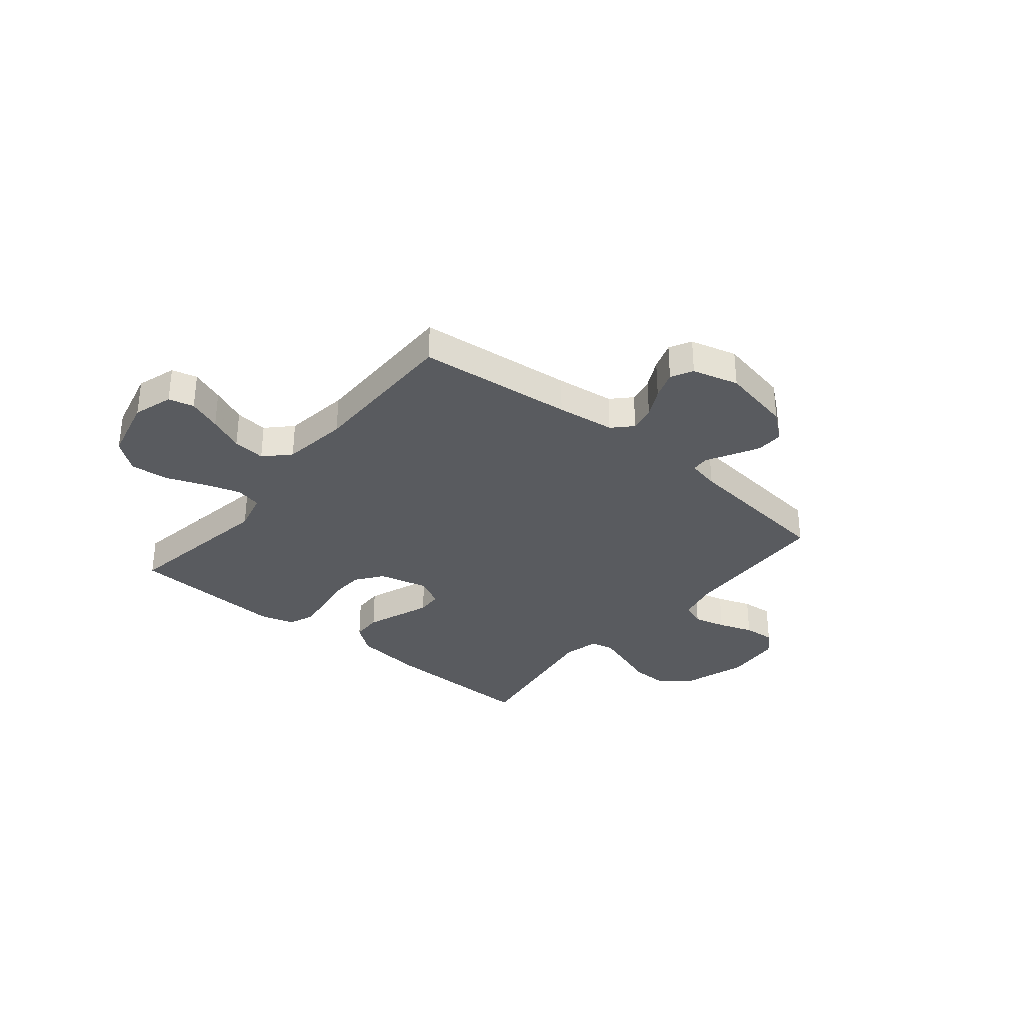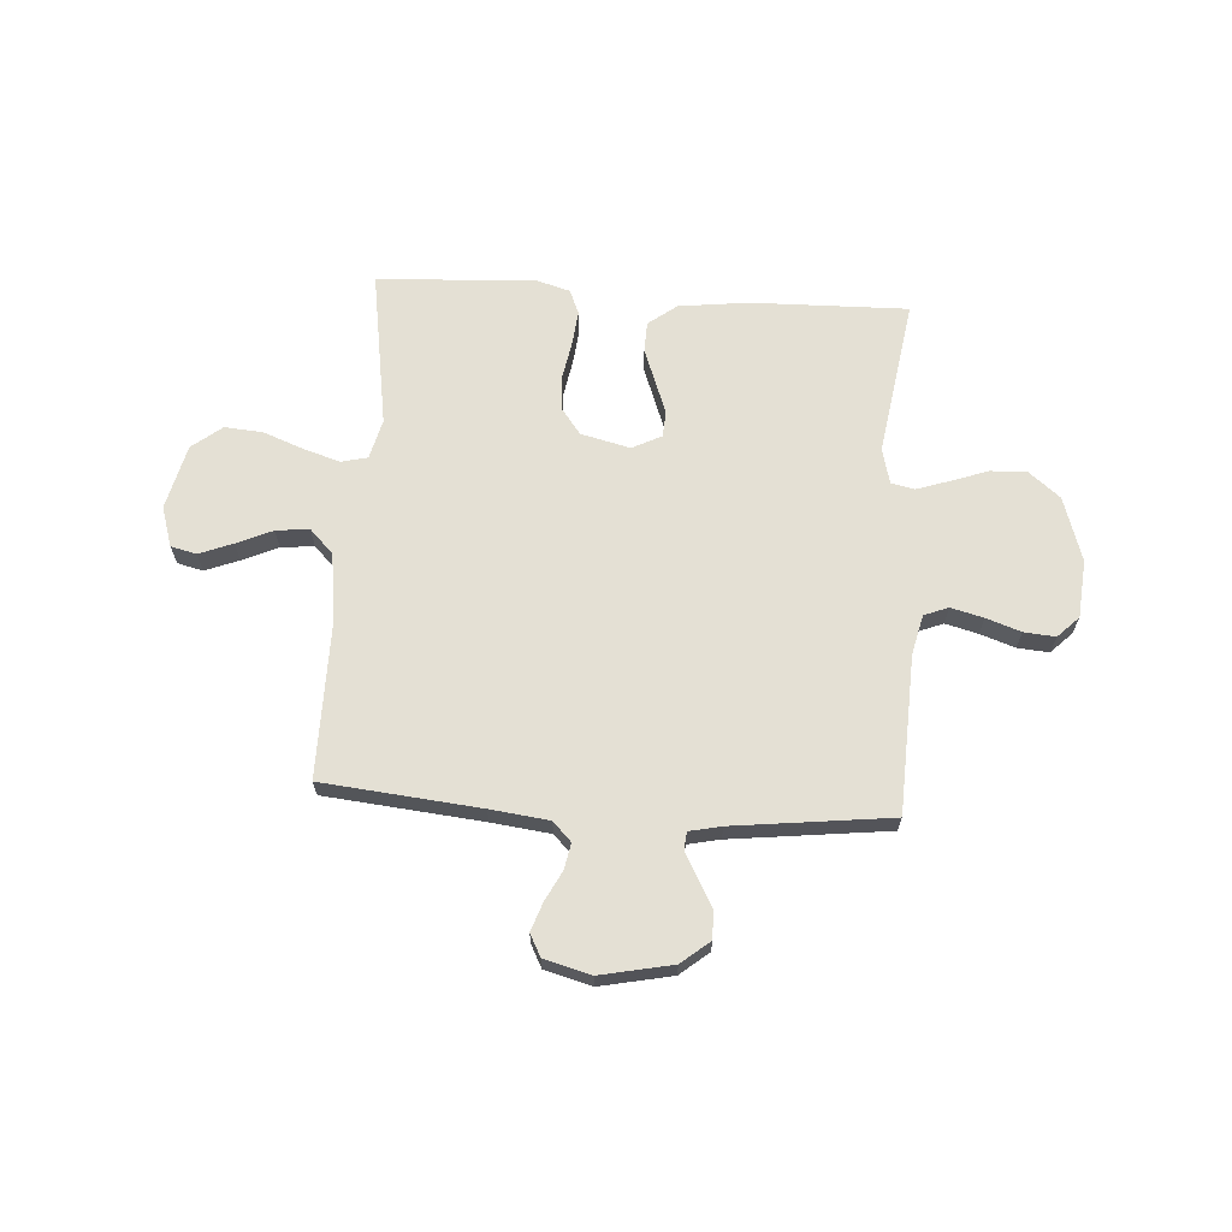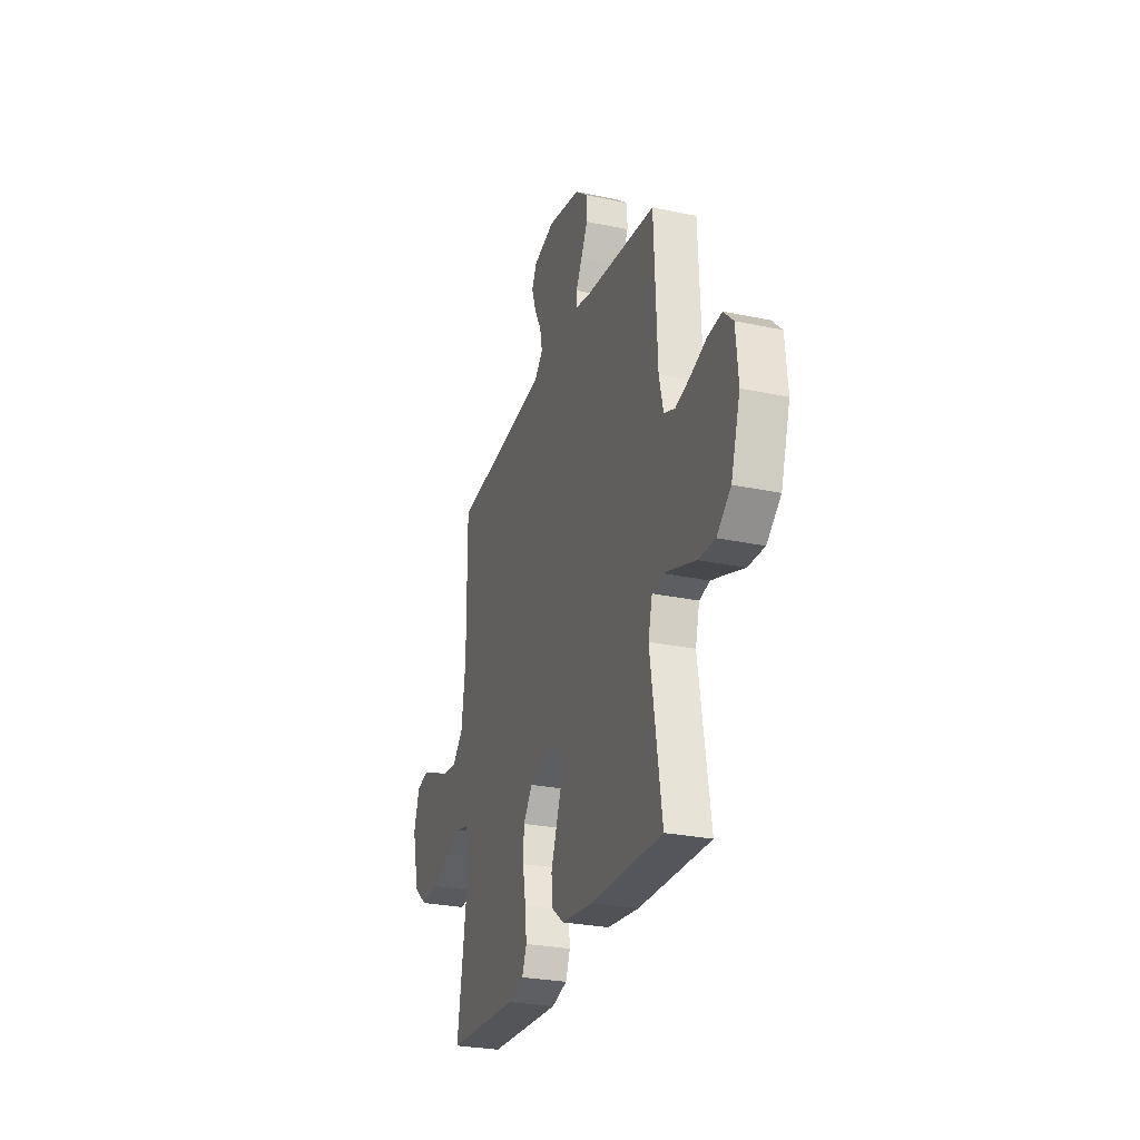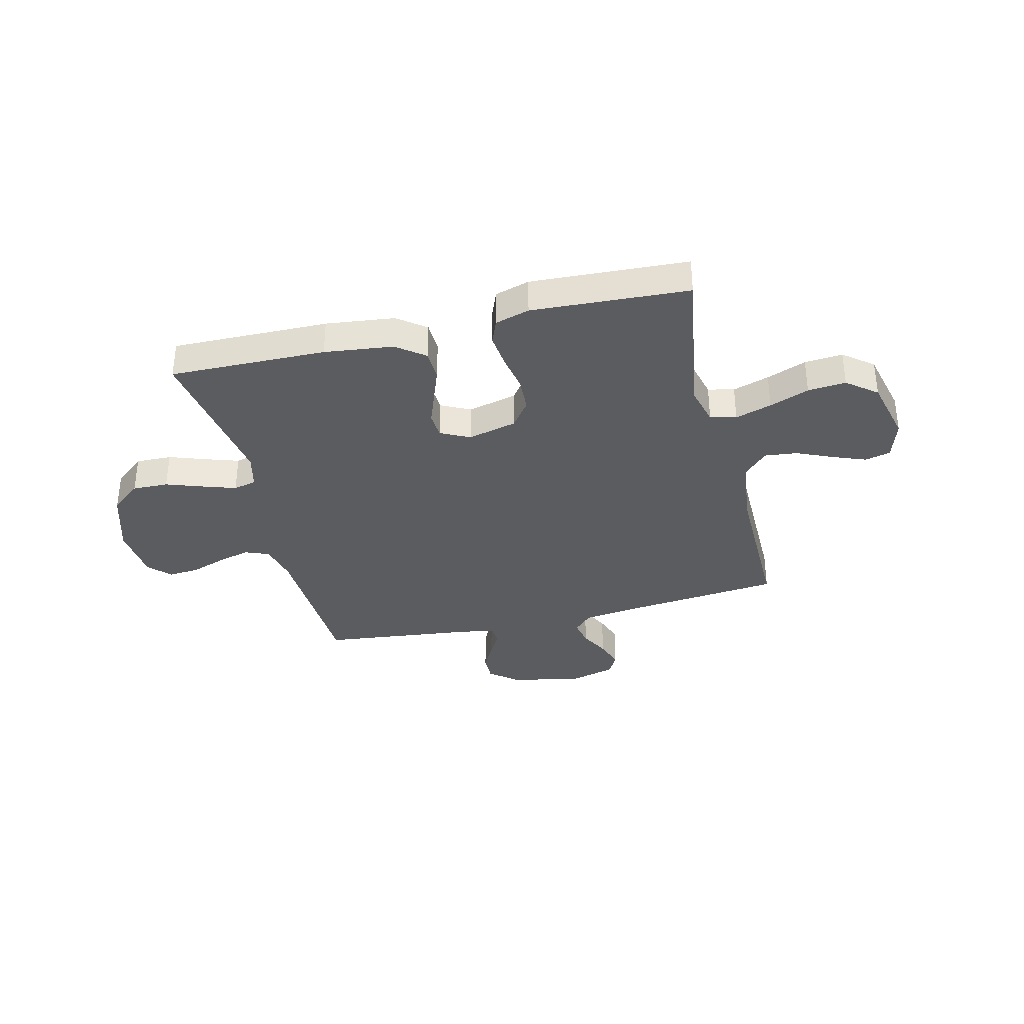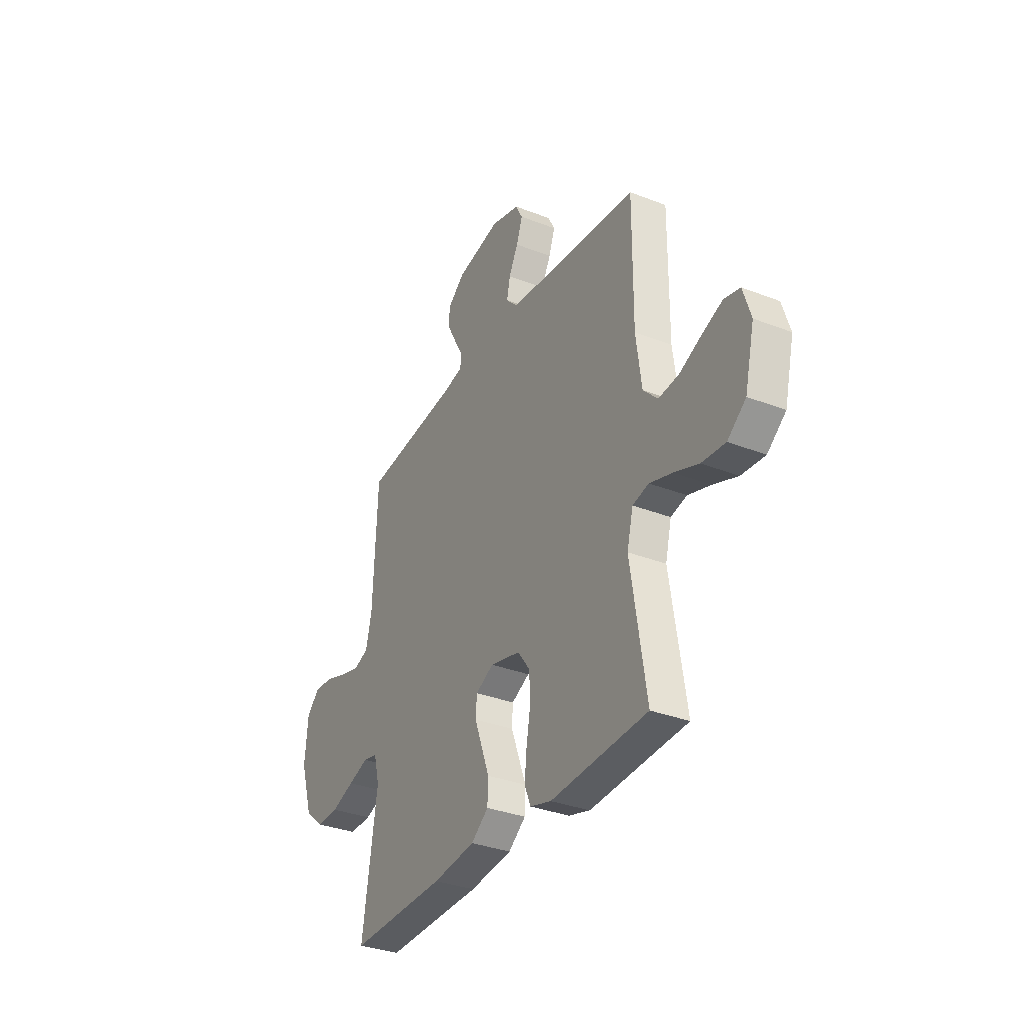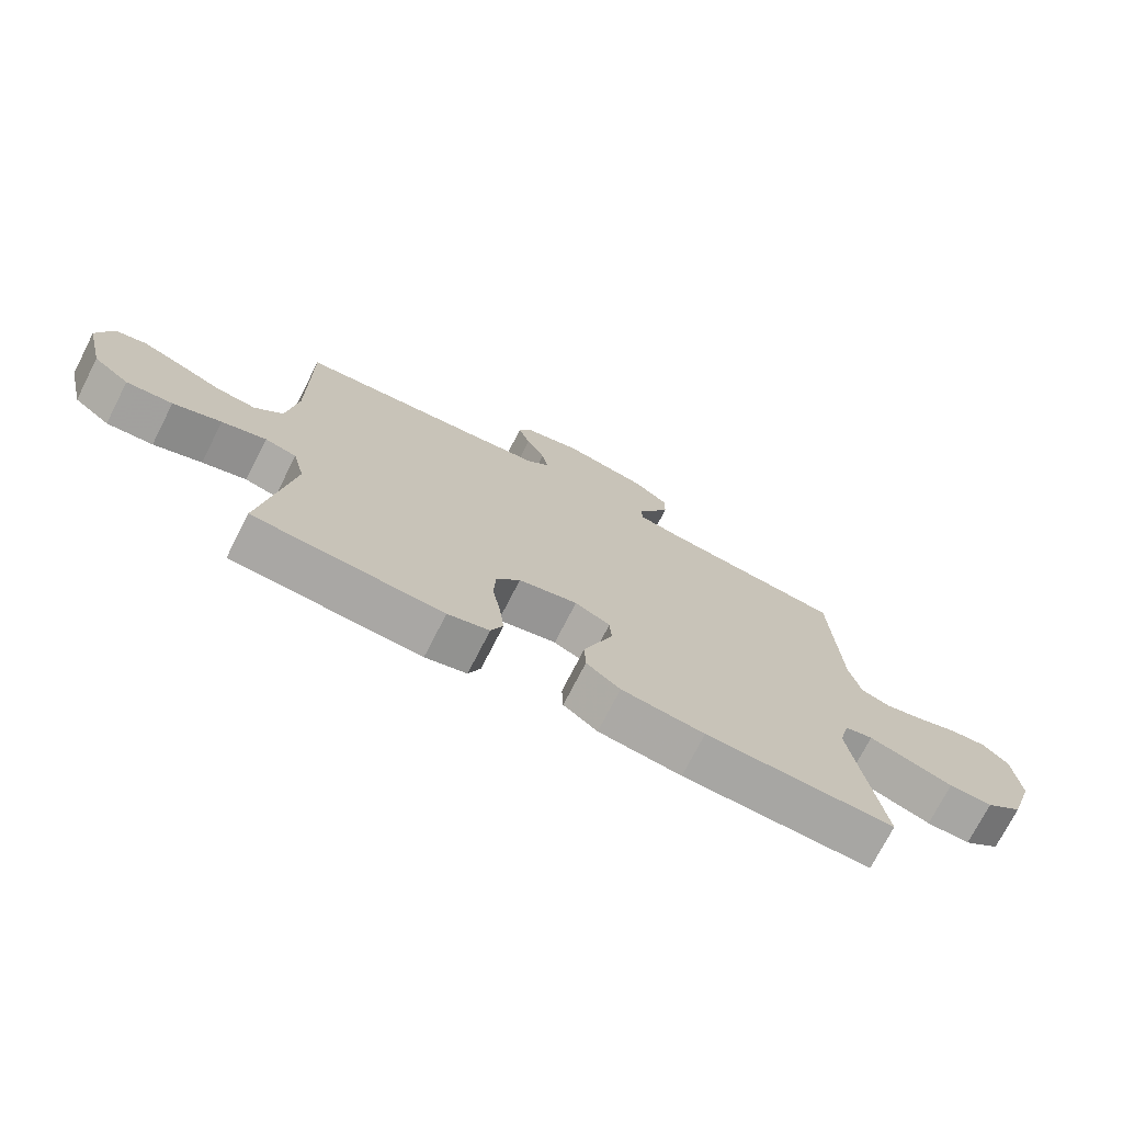
<metadata>
{"format":"obj","ext":"obj","renderer":"f3d","projection":"perspective","resolution":1024,"background":"white","views":[{"elev":-32.7,"azim":-39.5,"up":"+Y"},{"elev":66.0,"azim":3.7,"up":"+Y"},{"elev":-27.4,"azim":72.0,"up":"+Z"},{"elev":-35.1,"azim":-166.2,"up":"+Y"},{"elev":-33.3,"azim":-118.1,"up":"+Z"},{"elev":-73.7,"azim":-27.1,"up":"+Z"}]}
</metadata>
<code>
v -0.5 0.07 -0.5
v -0.453 0.07 -0.2
v -0.472 0.07 -0.124
v -0.522 0.07 -0.112
v -0.592 0.07 -0.134
v -0.668 0.07 -0.163
v -0.741 0.07 -0.169
v -0.798 0.07 -0.124
v -0.828 0.07 0
v -0.804 0.07 0.076
v -0.755 0.07 0.088
v -0.691 0.07 0.063
v -0.623 0.07 0.033
v -0.56 0.07 0.026
v -0.515 0.07 0.072
v -0.498 0.07 0.2
v -0.5 0.07 0.5
v -0.2 0.07 0.53
v -0.088 0.07 0.544
v -0.053 0.07 0.58
v -0.063 0.07 0.63
v -0.092 0.07 0.686
v -0.111 0.07 0.74
v -0.089 0.07 0.782
v 0 0.07 0.806
v 0.137 0.07 0.778
v 0.191 0.07 0.734
v 0.19 0.07 0.682
v 0.162 0.07 0.629
v 0.136 0.07 0.582
v 0.139 0.07 0.548
v 0.2 0.07 0.535
v 0.5 0.07 0.5
v 0.513 0.07 0.2
v 0.531 0.07 0.124
v 0.577 0.07 0.106
v 0.639 0.07 0.122
v 0.705 0.07 0.145
v 0.765 0.07 0.15
v 0.805 0.07 0.11
v 0.815 0.07 0
v 0.776 0.07 -0.123
v 0.717 0.07 -0.171
v 0.648 0.07 -0.169
v 0.577 0.07 -0.144
v 0.514 0.07 -0.123
v 0.47 0.07 -0.133
v 0.453 0.07 -0.2
v 0.5 0.07 -0.5
v 0.2 0.07 -0.494
v 0.068 0.07 -0.478
v 0.014 0.07 -0.437
v 0.012 0.07 -0.379
v 0.036 0.07 -0.314
v 0.059 0.07 -0.252
v 0.056 0.07 -0.202
v 0 0.07 -0.174
v -0.094 0.07 -0.197
v -0.132 0.07 -0.248
v -0.135 0.07 -0.314
v -0.122 0.07 -0.386
v -0.115 0.07 -0.451
v -0.134 0.07 -0.498
v -0.2 0.07 -0.517
v -0.5 0 -0.5
v -0.453 0 -0.2
v -0.472 0 -0.124
v -0.522 0 -0.112
v -0.592 0 -0.134
v -0.668 0 -0.163
v -0.741 0 -0.169
v -0.798 0 -0.124
v -0.828 0 0
v -0.804 0 0.076
v -0.755 0 0.088
v -0.691 0 0.063
v -0.623 0 0.033
v -0.56 0 0.026
v -0.515 0 0.072
v -0.498 0 0.2
v -0.5 0 0.5
v -0.2 0 0.53
v -0.088 0 0.544
v -0.053 0 0.58
v -0.063 0 0.63
v -0.092 0 0.686
v -0.111 0 0.74
v -0.089 0 0.782
v 0 0 0.806
v 0.137 0 0.778
v 0.191 0 0.734
v 0.19 0 0.682
v 0.162 0 0.629
v 0.136 0 0.582
v 0.139 0 0.548
v 0.2 0 0.535
v 0.5 0 0.5
v 0.513 0 0.2
v 0.531 0 0.124
v 0.577 0 0.106
v 0.639 0 0.122
v 0.705 0 0.145
v 0.765 0 0.15
v 0.805 0 0.11
v 0.815 0 0
v 0.776 0 -0.123
v 0.717 0 -0.171
v 0.648 0 -0.169
v 0.577 0 -0.144
v 0.514 0 -0.123
v 0.47 0 -0.133
v 0.453 0 -0.2
v 0.5 0 -0.5
v 0.2 0 -0.494
v 0.068 0 -0.478
v 0.014 0 -0.437
v 0.012 0 -0.379
v 0.036 0 -0.314
v 0.059 0 -0.252
v 0.056 0 -0.202
v 0 0 -0.174
v -0.094 0 -0.197
v -0.132 0 -0.248
v -0.135 0 -0.314
v -0.122 0 -0.386
v -0.115 0 -0.451
v -0.134 0 -0.498
v -0.2 0 -0.517
f 64 1 2
f 63 64 2
f 62 63 2
f 61 62 2
f 60 61 2
f 59 60 2 3
f 58 59 3
f 57 58 3 4
f 53 54 55
f 52 53 55
f 51 52 55
f 50 51 55
f 49 50 55
f 48 49 55
f 47 48 55 56
f 46 47 56 57
f 43 44 45
f 42 43 45
f 41 42 45
f 40 41 45
f 39 40 45
f 38 39 45
f 37 38 45
f 36 37 45 46
f 46 57 4
f 36 46 4
f 35 36 4
f 32 33 34
f 34 35 4
f 32 34 4
f 31 32 4
f 28 29 30
f 27 28 30
f 26 27 30
f 25 26 30
f 24 25 30
f 23 24 30
f 22 23 30
f 21 22 30
f 20 21 30 31
f 16 17 18
f 15 16 18 19
f 11 12 13
f 10 11 13
f 9 10 13
f 8 9 13
f 7 8 13
f 6 7 13
f 5 6 13
f 5 13 14
f 31 4 5
f 20 31 5
f 19 20 5
f 15 19 5
f 5 14 15
f 66 65 128
f 66 128 127
f 66 127 126
f 66 126 125
f 66 125 124
f 67 66 124 123
f 67 123 122
f 68 67 122 121
f 119 118 117
f 119 117 116
f 119 116 115
f 119 115 114
f 119 114 113
f 119 113 112
f 120 119 112 111
f 121 120 111 110
f 109 108 107
f 109 107 106
f 109 106 105
f 109 105 104
f 109 104 103
f 109 103 102
f 109 102 101
f 110 109 101 100
f 68 121 110
f 68 110 100
f 68 100 99
f 98 97 96
f 68 99 98
f 68 98 96
f 68 96 95
f 94 93 92
f 94 92 91
f 94 91 90
f 94 90 89
f 94 89 88
f 94 88 87
f 94 87 86
f 94 86 85
f 95 94 85 84
f 82 81 80
f 83 82 80 79
f 77 76 75
f 77 75 74
f 77 74 73
f 77 73 72
f 77 72 71
f 77 71 70
f 77 70 69
f 78 77 69
f 69 68 95
f 69 95 84
f 69 84 83
f 69 83 79
f 79 78 69
f 1 65 66 2
f 2 66 67 3
f 3 67 68 4
f 4 68 69 5
f 5 69 70 6
f 6 70 71 7
f 7 71 72 8
f 8 72 73 9
f 9 73 74 10
f 10 74 75 11
f 11 75 76 12
f 12 76 77 13
f 13 77 78 14
f 14 78 79 15
f 15 79 80 16
f 16 80 81 17
f 17 81 82 18
f 18 82 83 19
f 19 83 84 20
f 20 84 85 21
f 21 85 86 22
f 22 86 87 23
f 23 87 88 24
f 24 88 89 25
f 25 89 90 26
f 26 90 91 27
f 27 91 92 28
f 28 92 93 29
f 29 93 94 30
f 30 94 95 31
f 31 95 96 32
f 32 96 97 33
f 33 97 98 34
f 34 98 99 35
f 35 99 100 36
f 36 100 101 37
f 37 101 102 38
f 38 102 103 39
f 39 103 104 40
f 40 104 105 41
f 41 105 106 42
f 42 106 107 43
f 43 107 108 44
f 44 108 109 45
f 45 109 110 46
f 46 110 111 47
f 47 111 112 48
f 48 112 113 49
f 49 113 114 50
f 50 114 115 51
f 51 115 116 52
f 52 116 117 53
f 53 117 118 54
f 54 118 119 55
f 55 119 120 56
f 56 120 121 57
f 57 121 122 58
f 58 122 123 59
f 59 123 124 60
f 60 124 125 61
f 61 125 126 62
f 62 126 127 63
f 63 127 128 64
f 64 128 65 1

</code>
